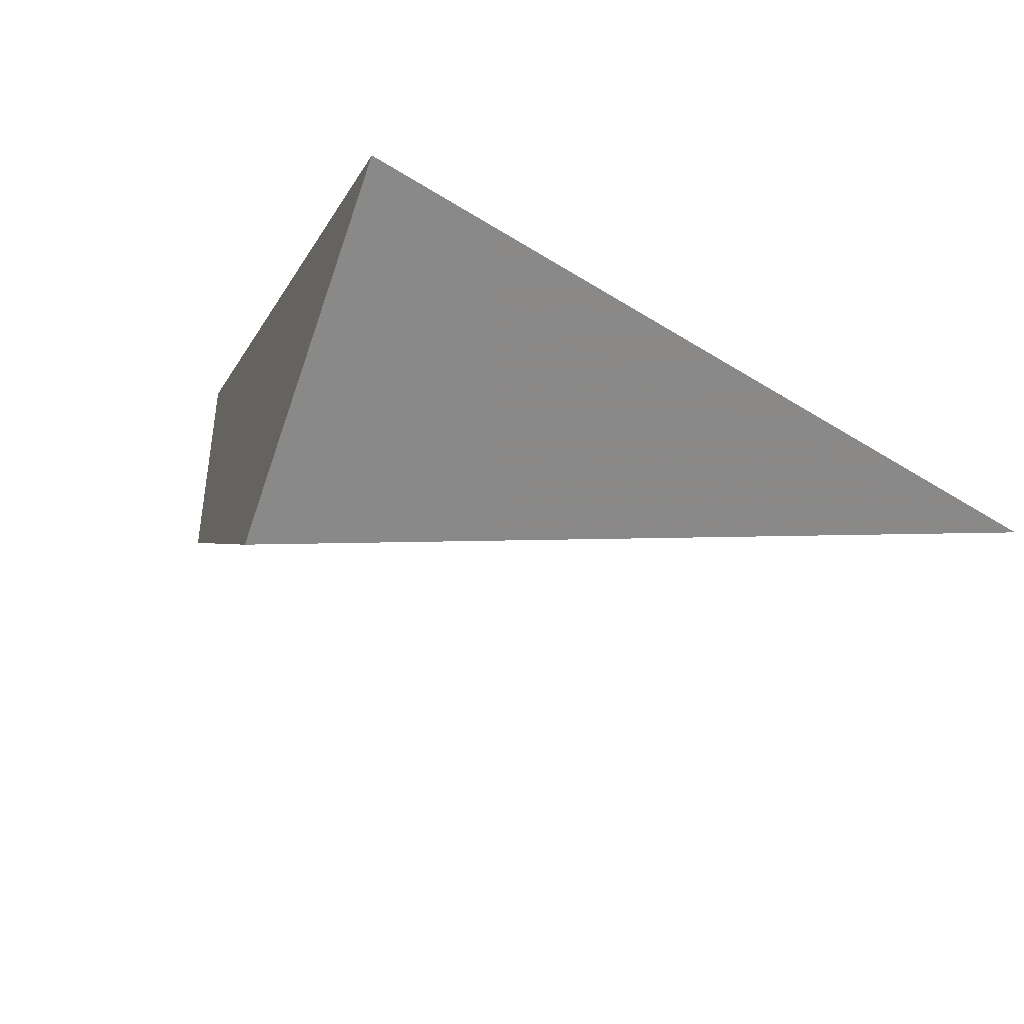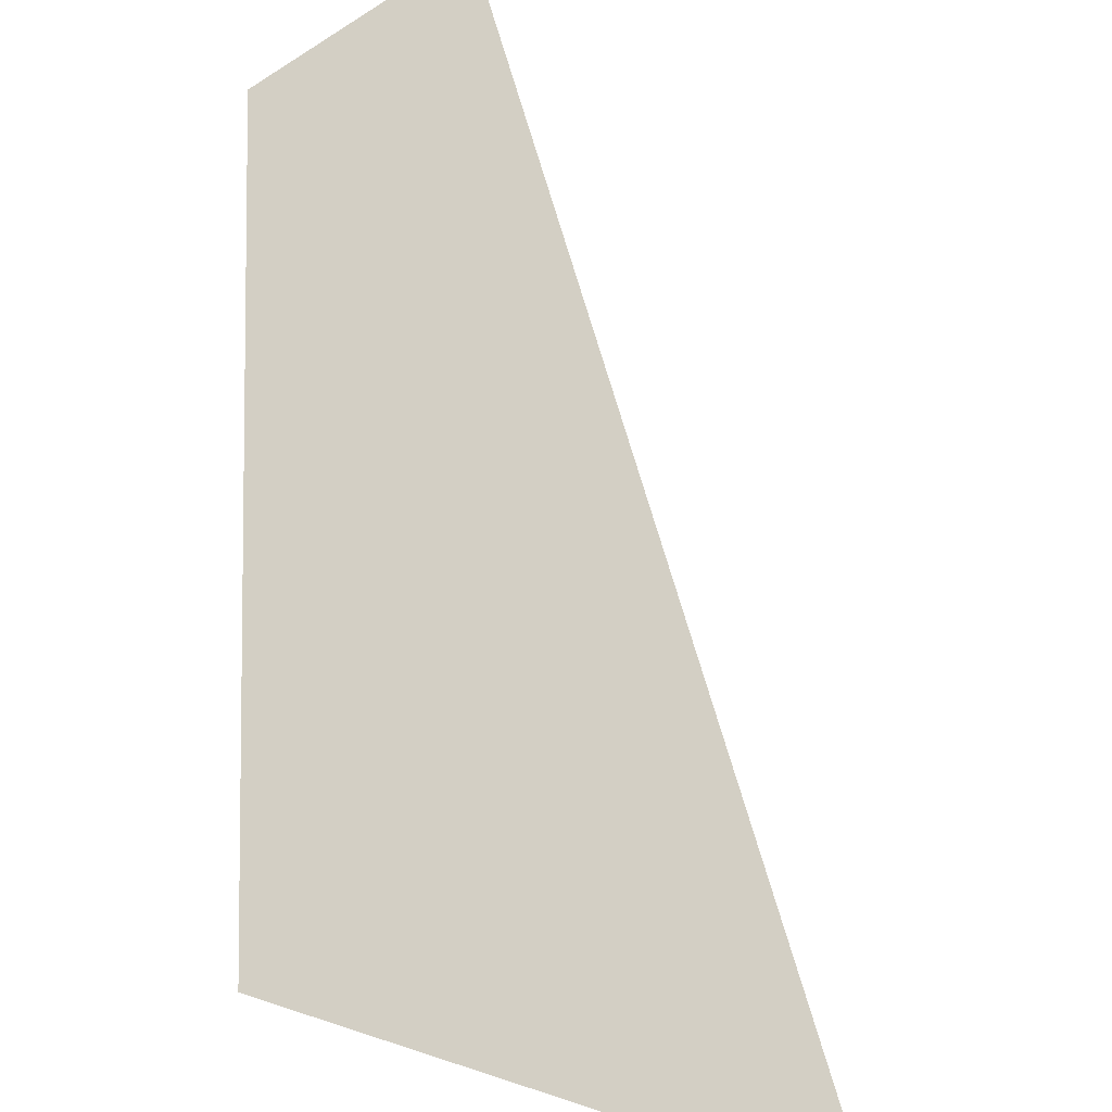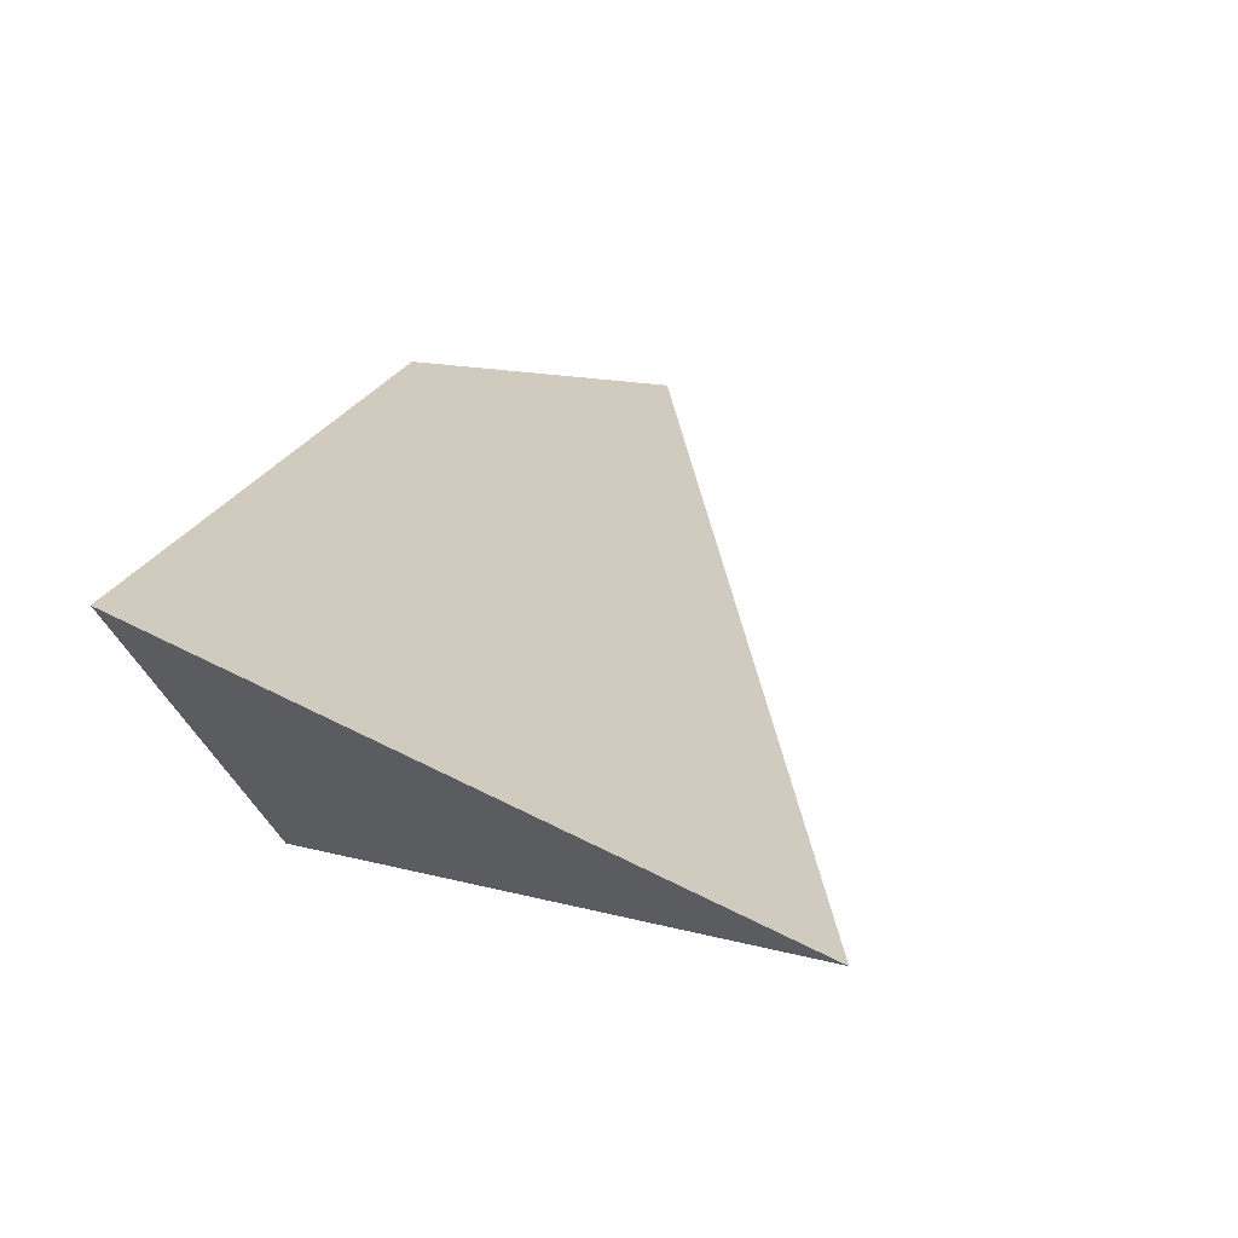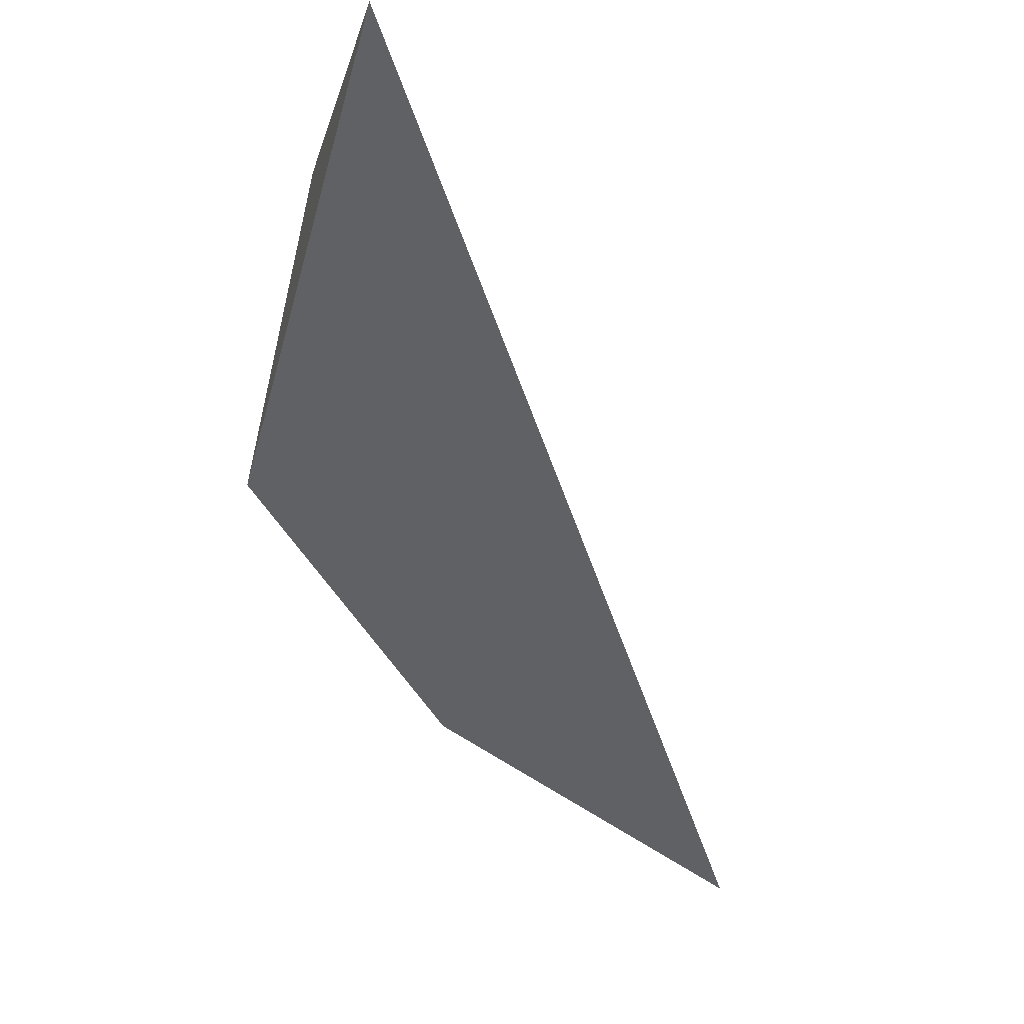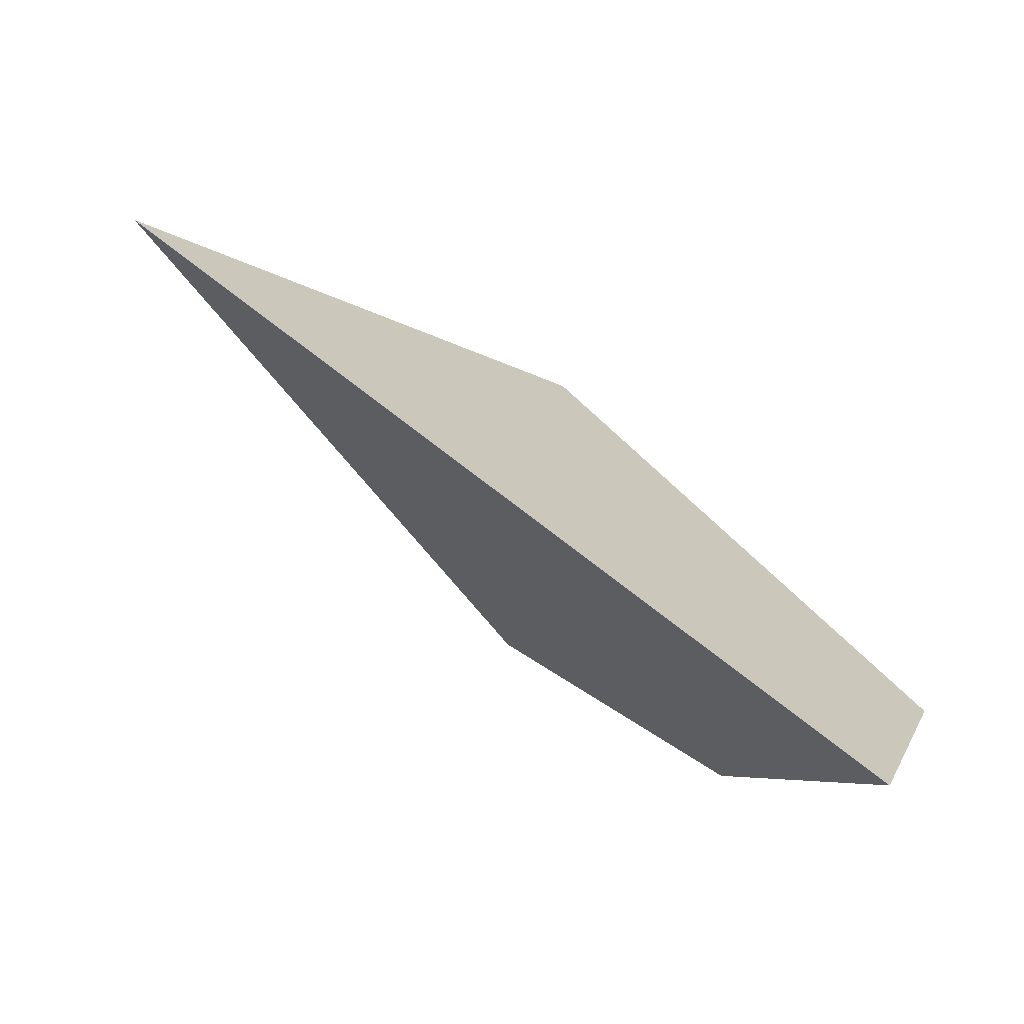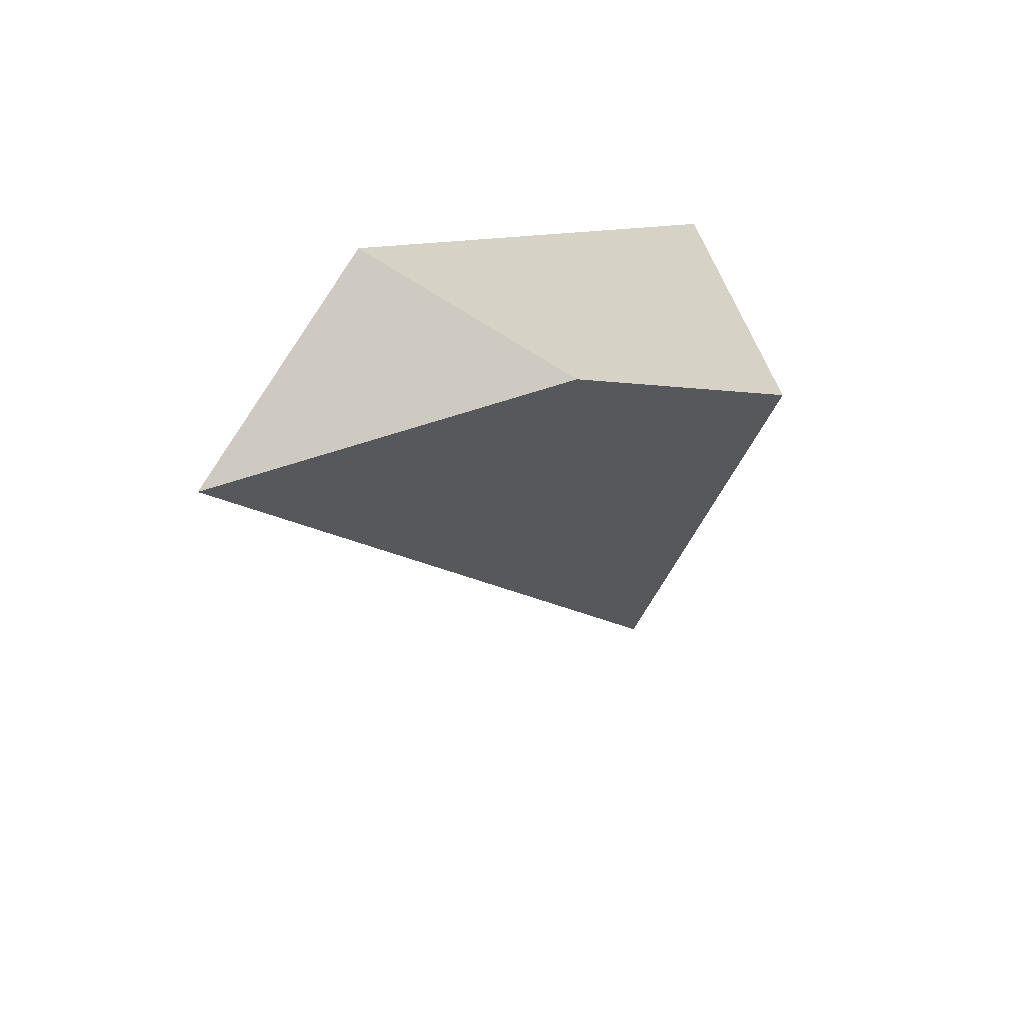
<metadata>
{"format":"obj","ext":"obj","renderer":"f3d","projection":"perspective","resolution":1024,"background":"white","views":[{"elev":-47.4,"azim":161.0,"up":"+Z"},{"elev":41.7,"azim":178.7,"up":"+Z"},{"elev":-17.1,"azim":-164.7,"up":"+Z"},{"elev":-5.2,"azim":-128.0,"up":"+Y"},{"elev":-37.5,"azim":-57.0,"up":"+Y"},{"elev":-60.6,"azim":56.6,"up":"+Y"}]}
</metadata>
<code>
v 0.1039 -0.05757 -0.277
v 0.1084 -0.06934 -0.2668
v 0.109 -0.06879 -0.2676
v 0.1099 -0.06784 -0.2689
v 0.1109 -0.06688 -0.2672
v 0.1111 -0.06671 -0.2672
v 0.1111 -0.06667 -0.2705
v 0.1111 -0.06667 -0.2672
v 0.1111 -0.06613 -0.2676
v 0.1111 -0.06291 -0.2743
v 0.1111 -0.05888 -0.2734
v 0.1111 -0.05776 -0.2731
f 3 2 1
f 1 2 12
f 10 3 1
f 1 11 10
f 1 12 11
f 5 2 3
f 12 2 5
f 4 6 3
f 10 4 3
f 6 5 3
f 4 7 6
f 10 7 4
f 6 12 5
f 8 6 7
f 9 6 8
f 9 12 6
f 8 7 9
f 9 7 11
f 7 10 11
f 9 11 12

</code>
